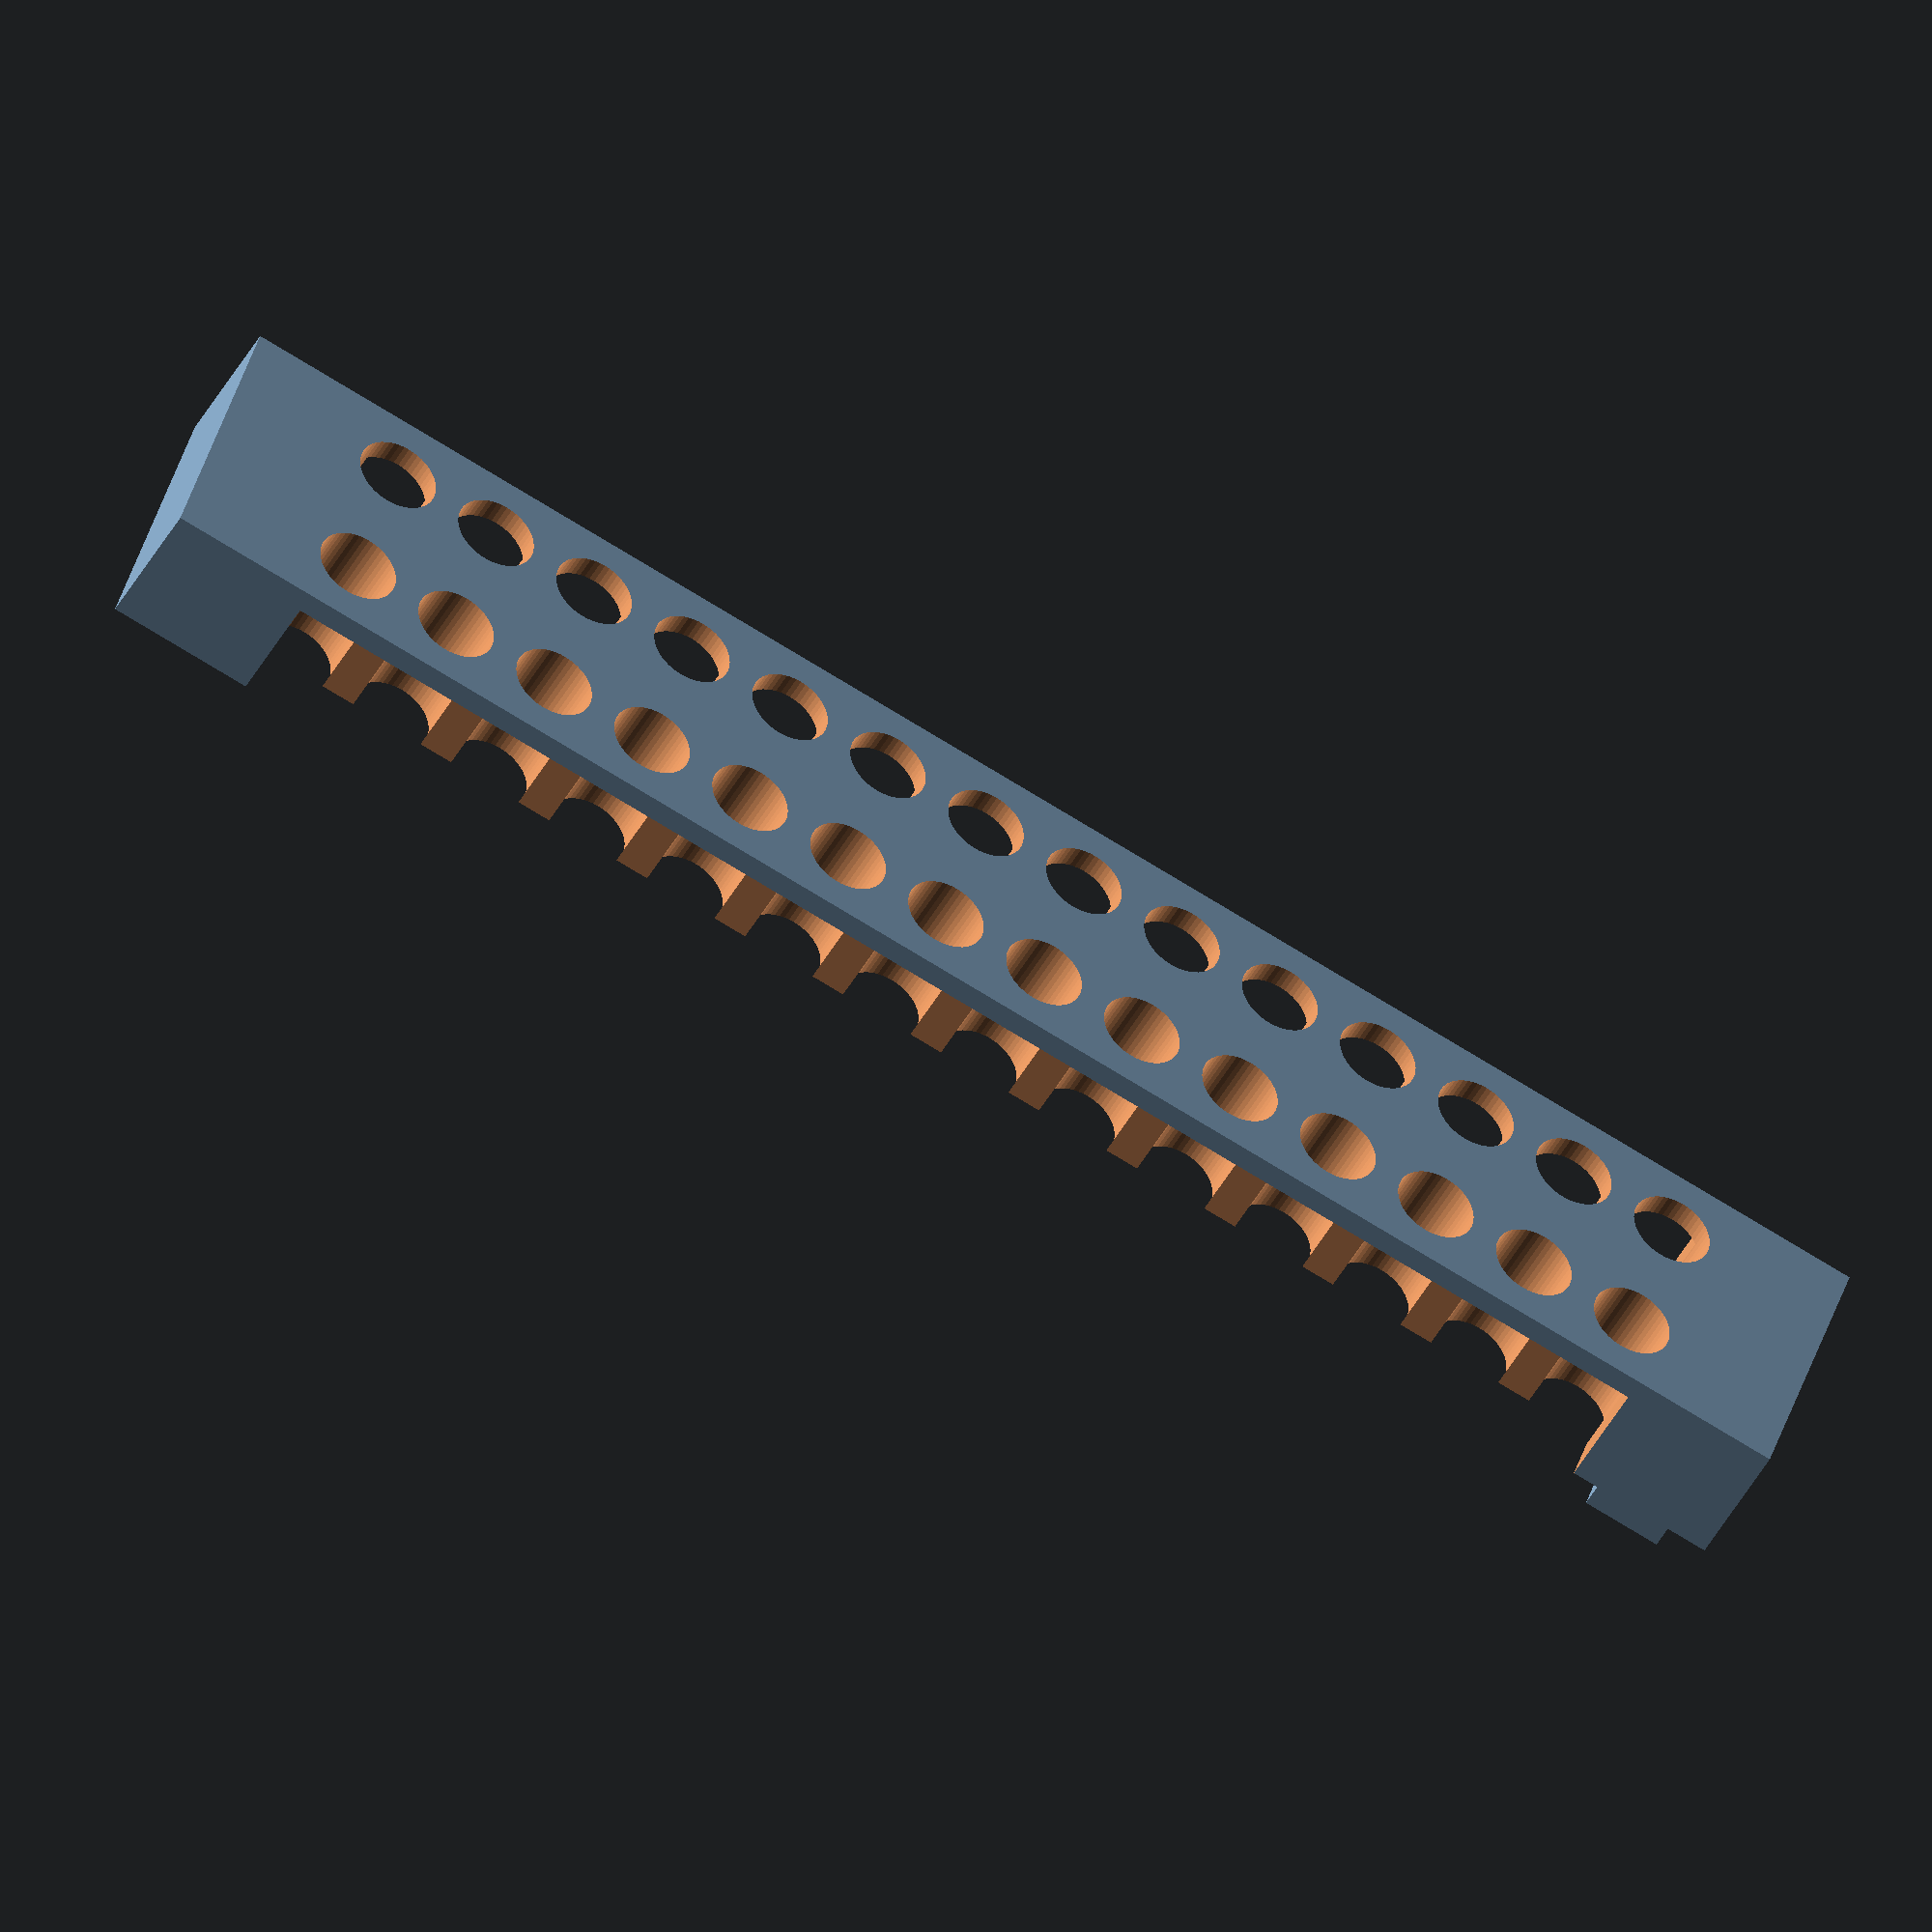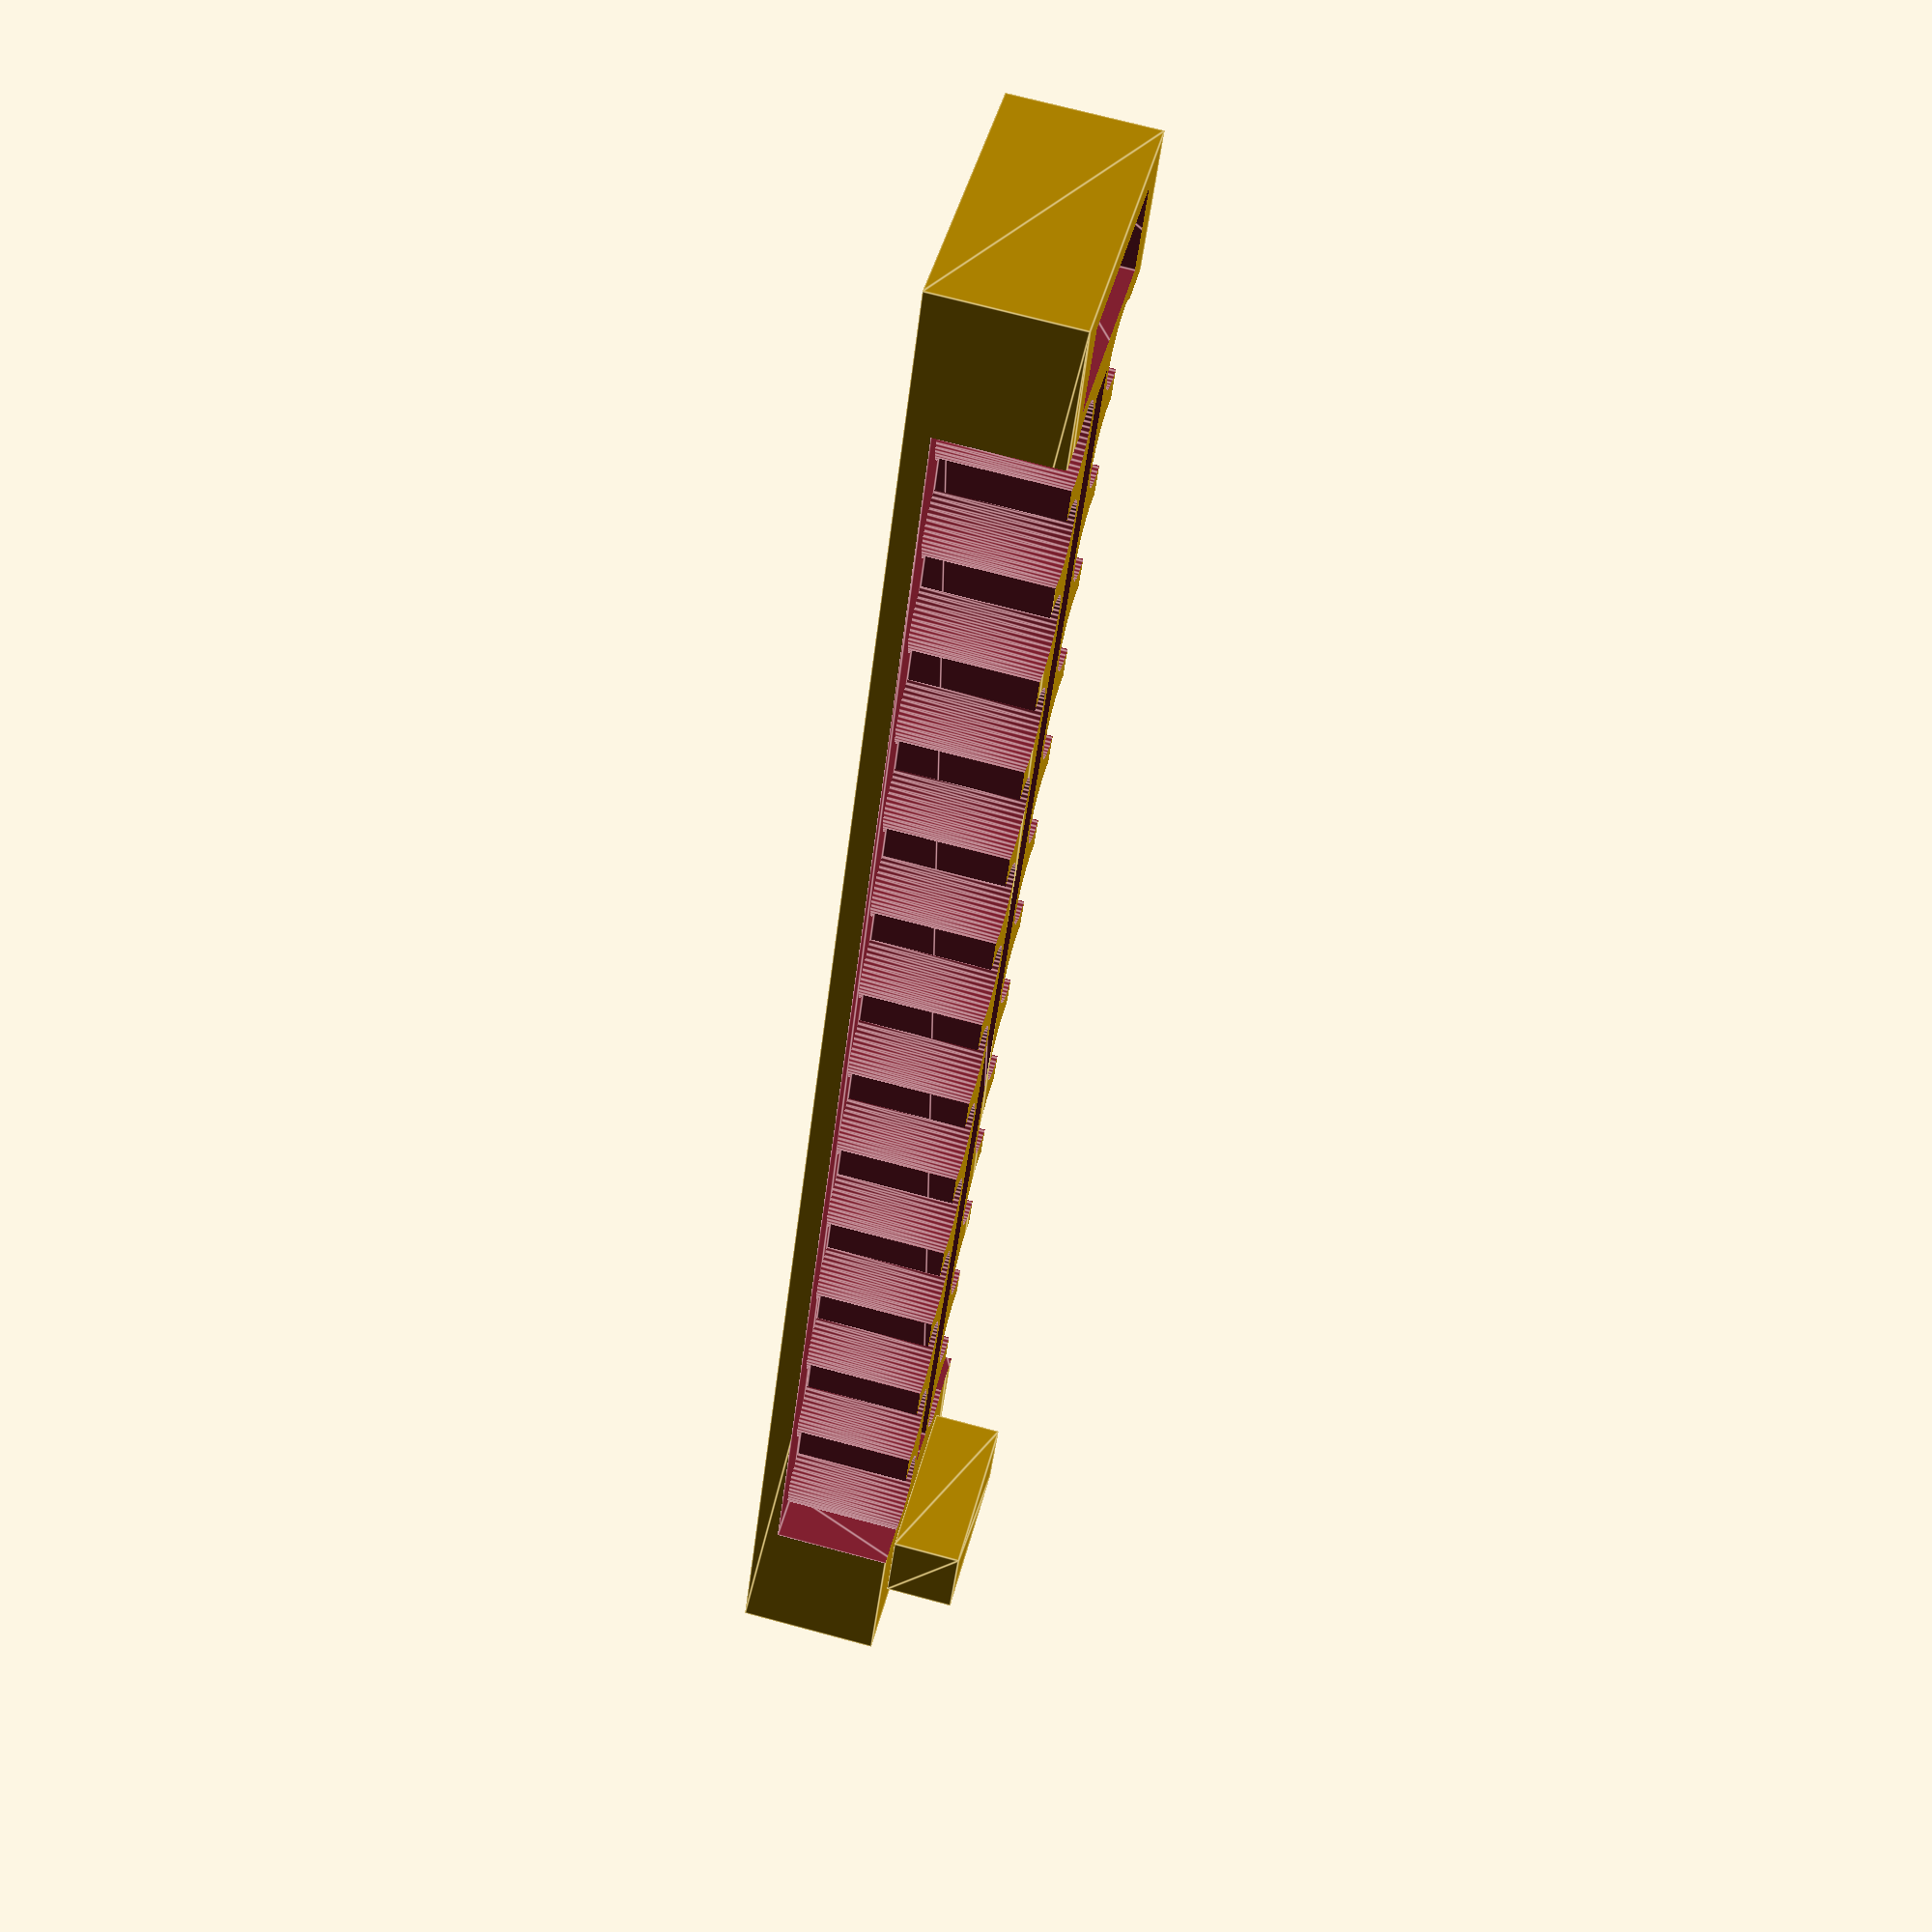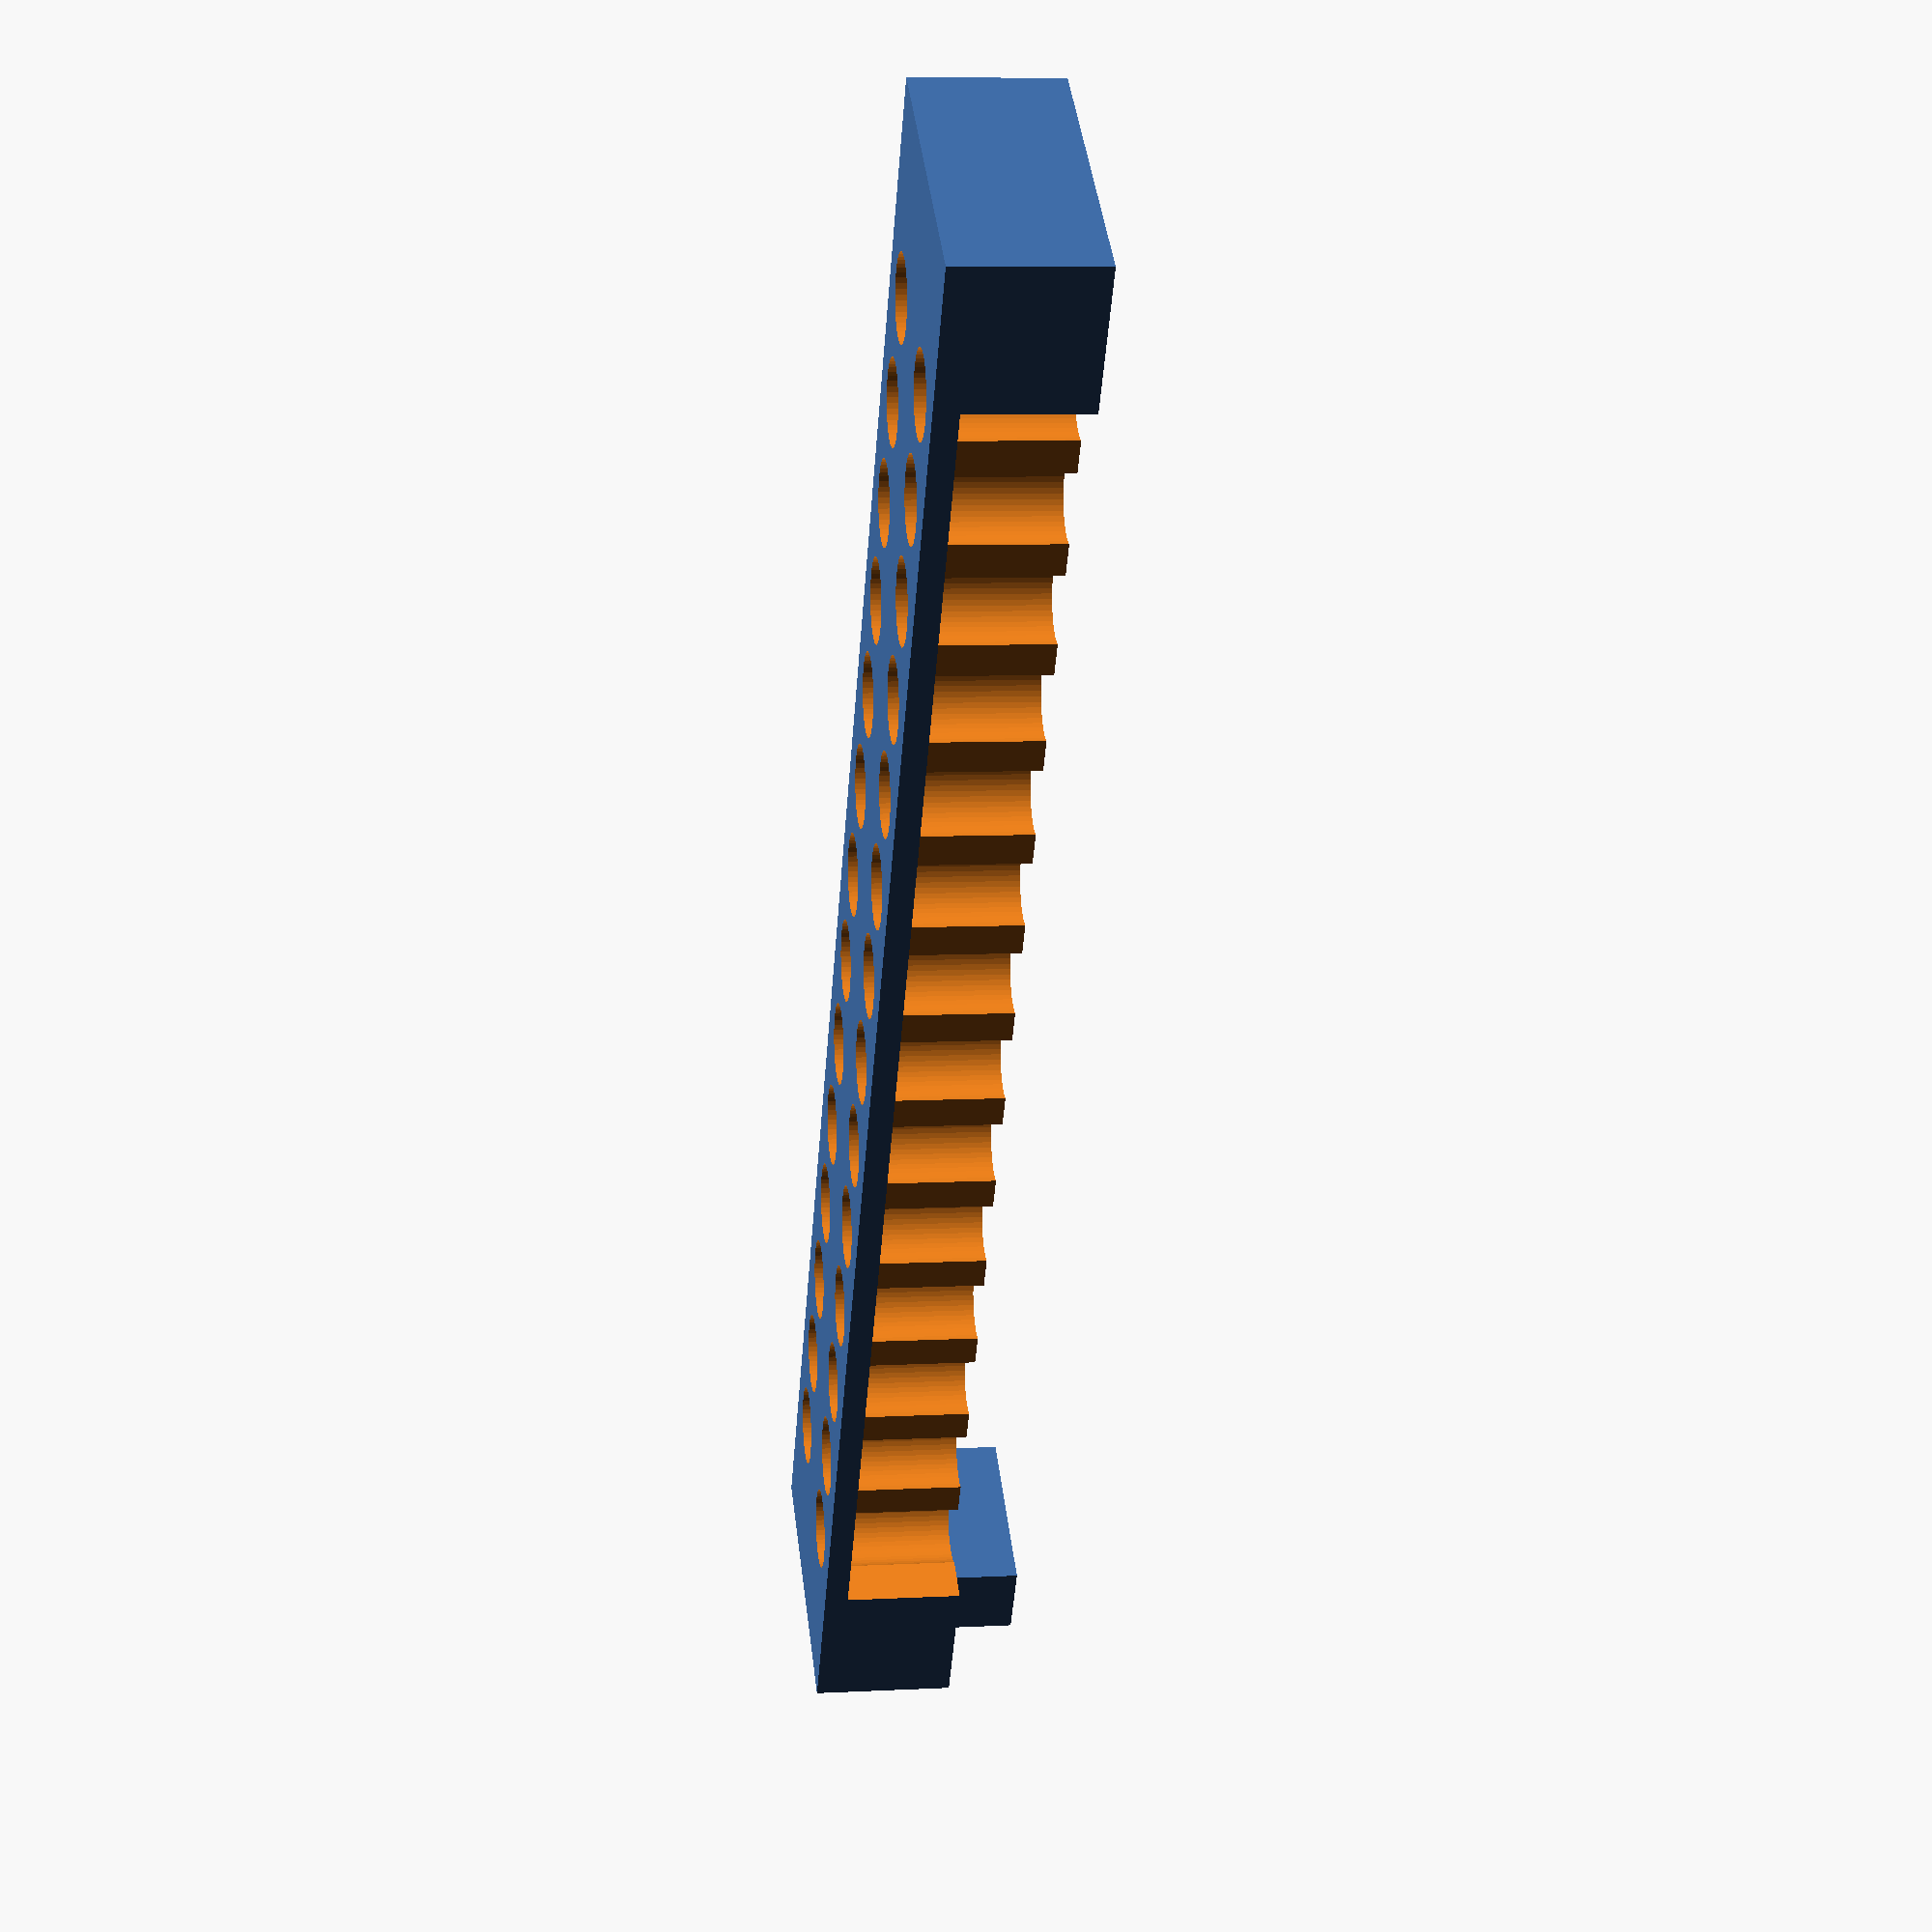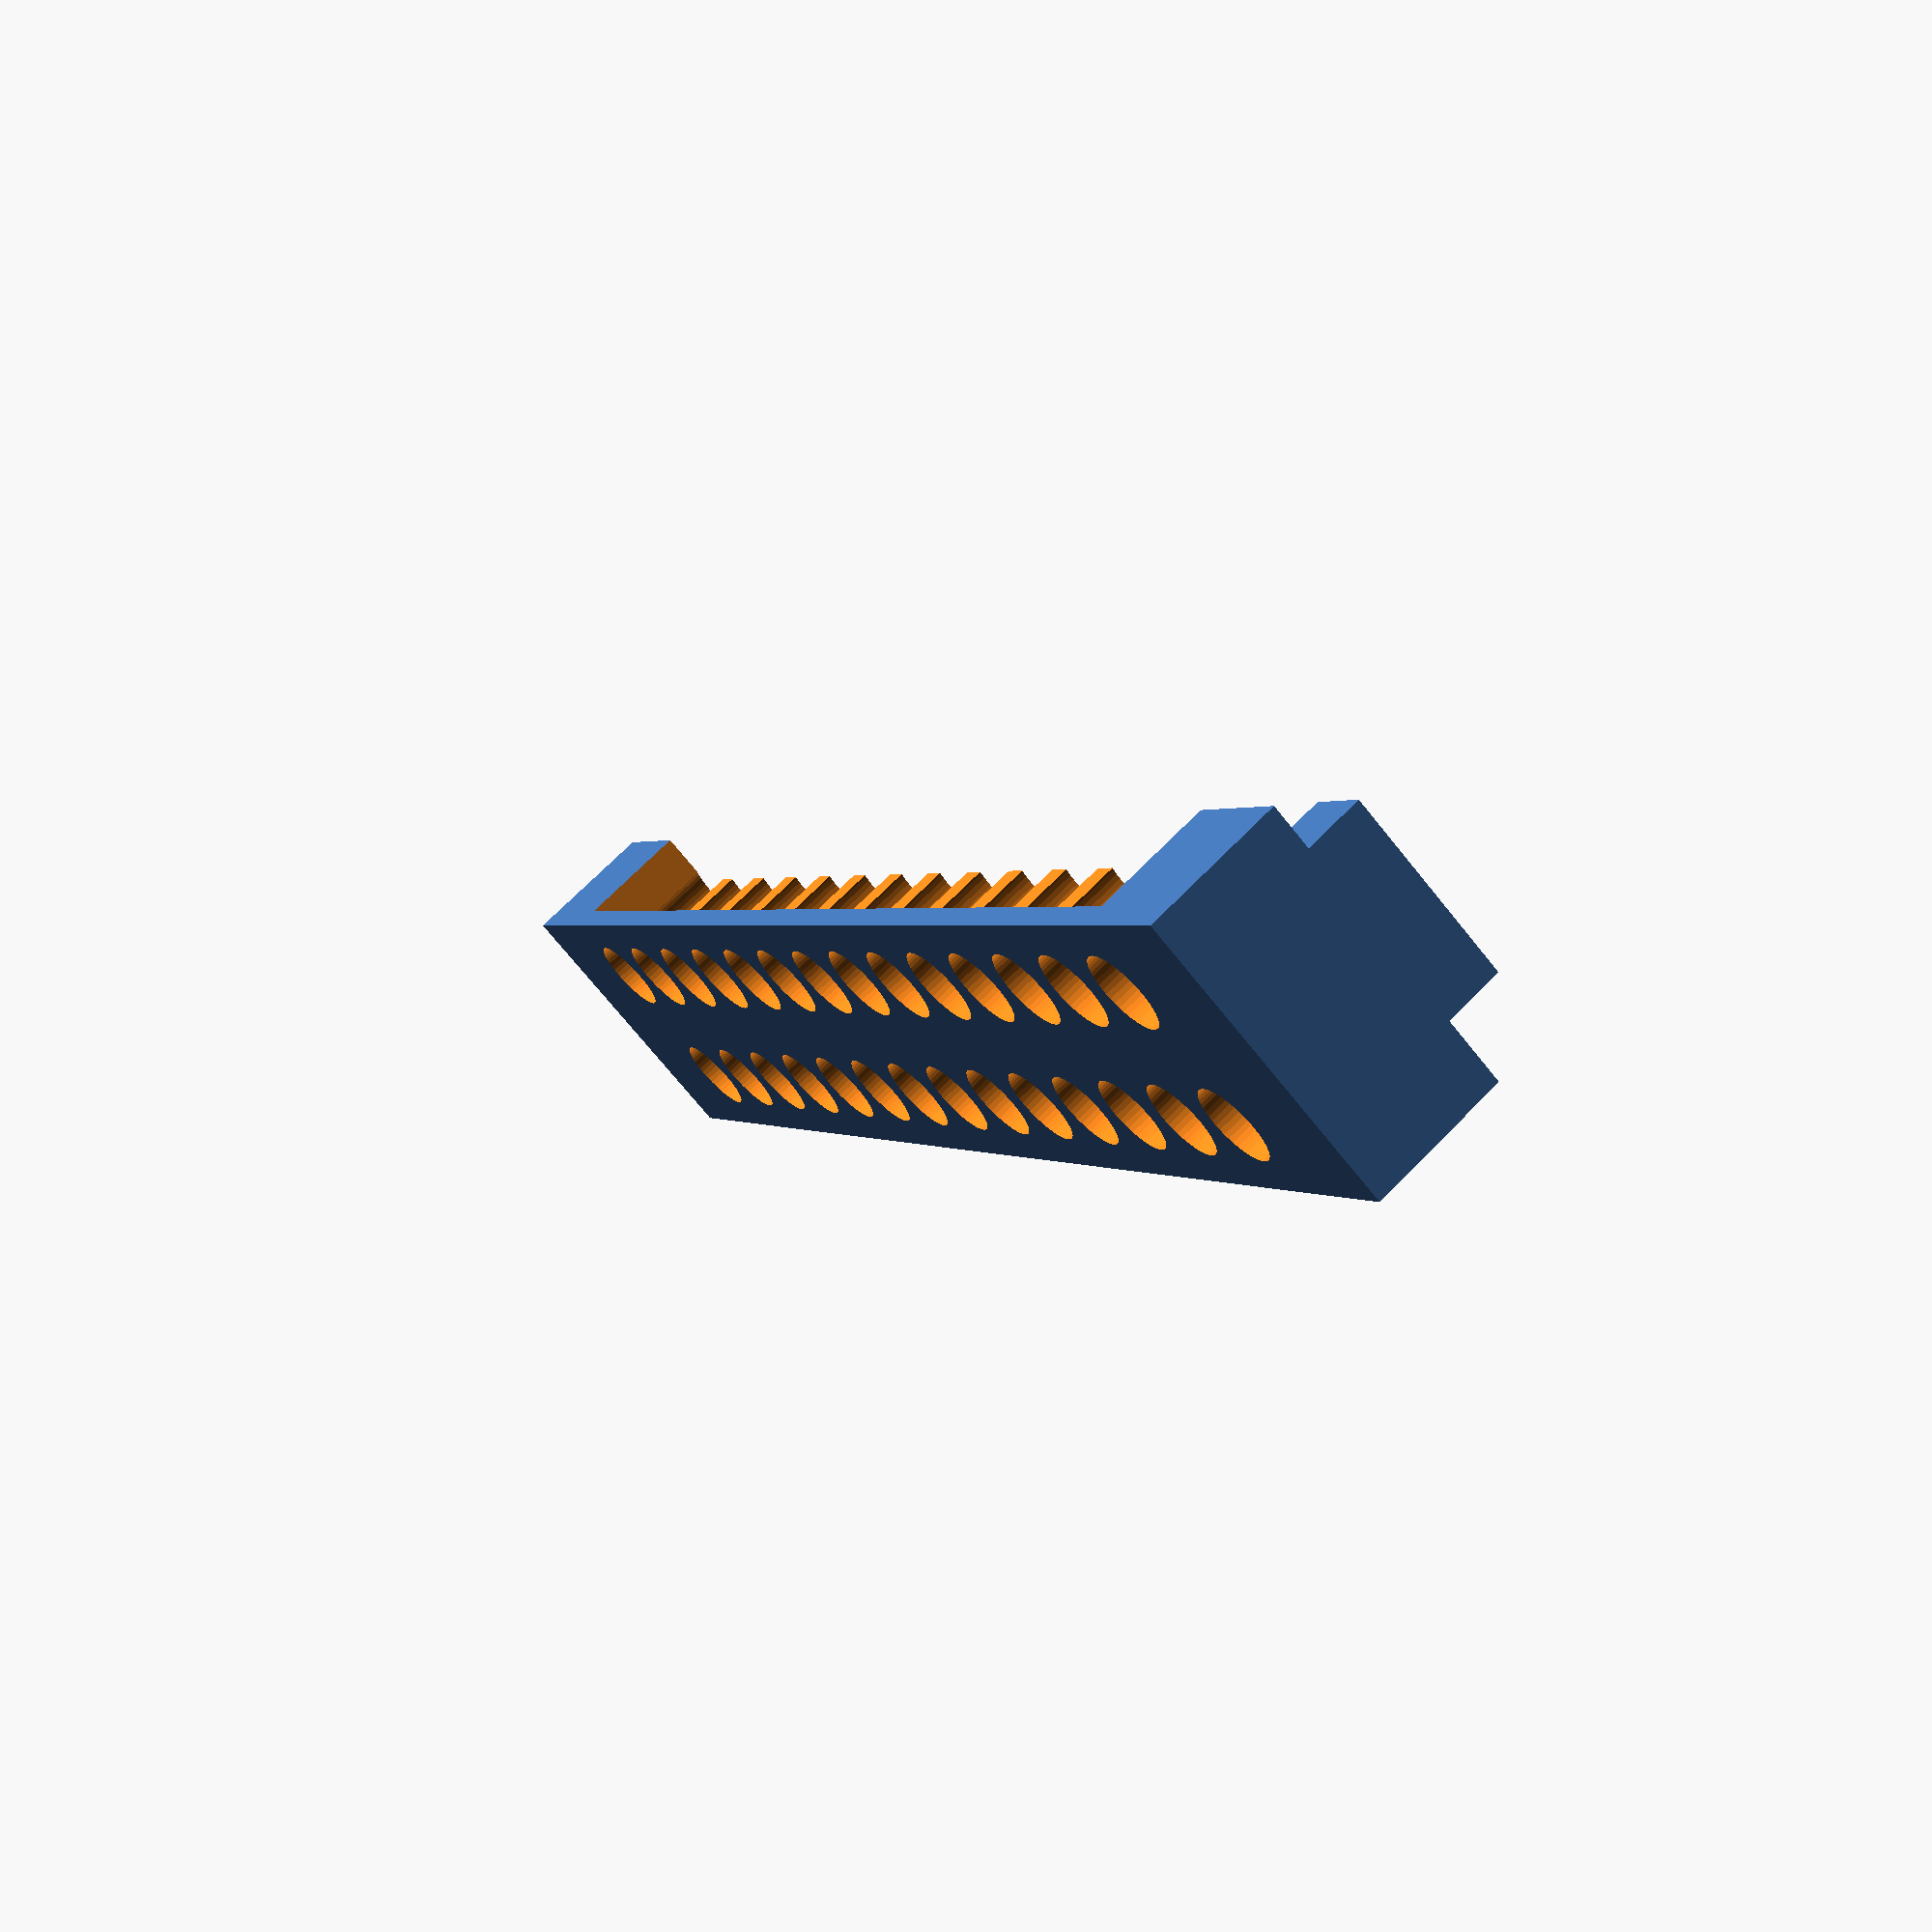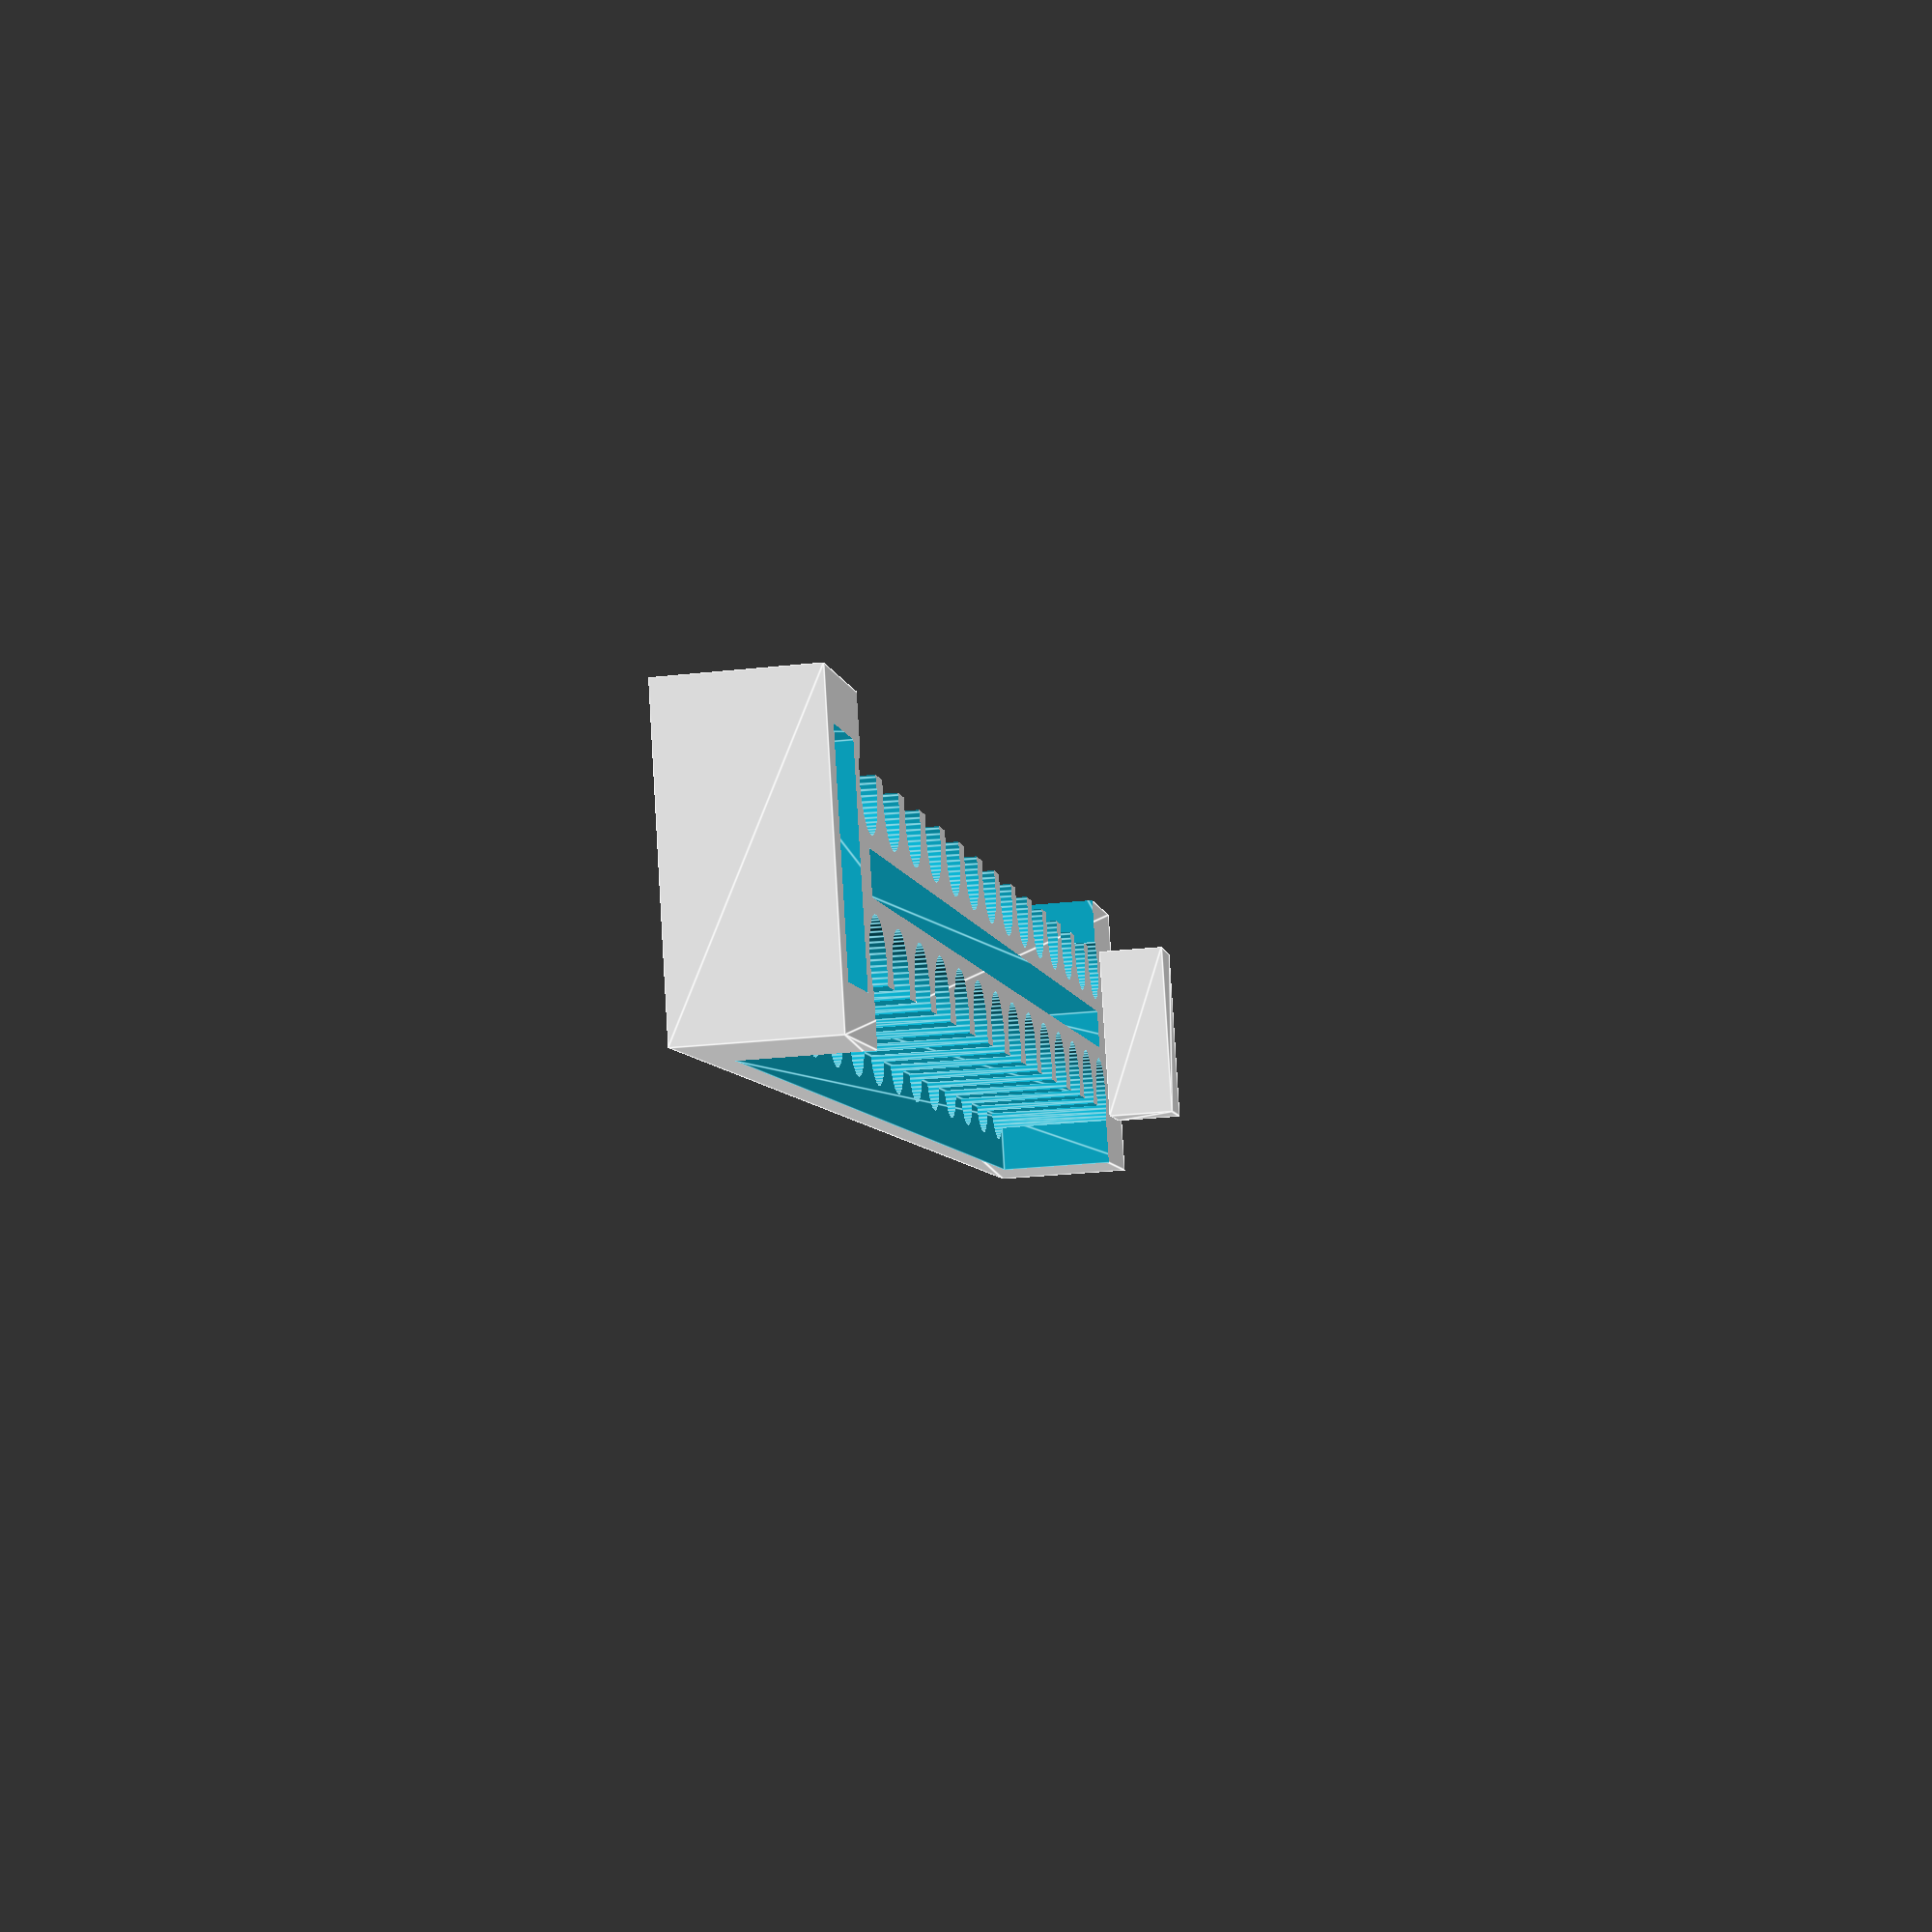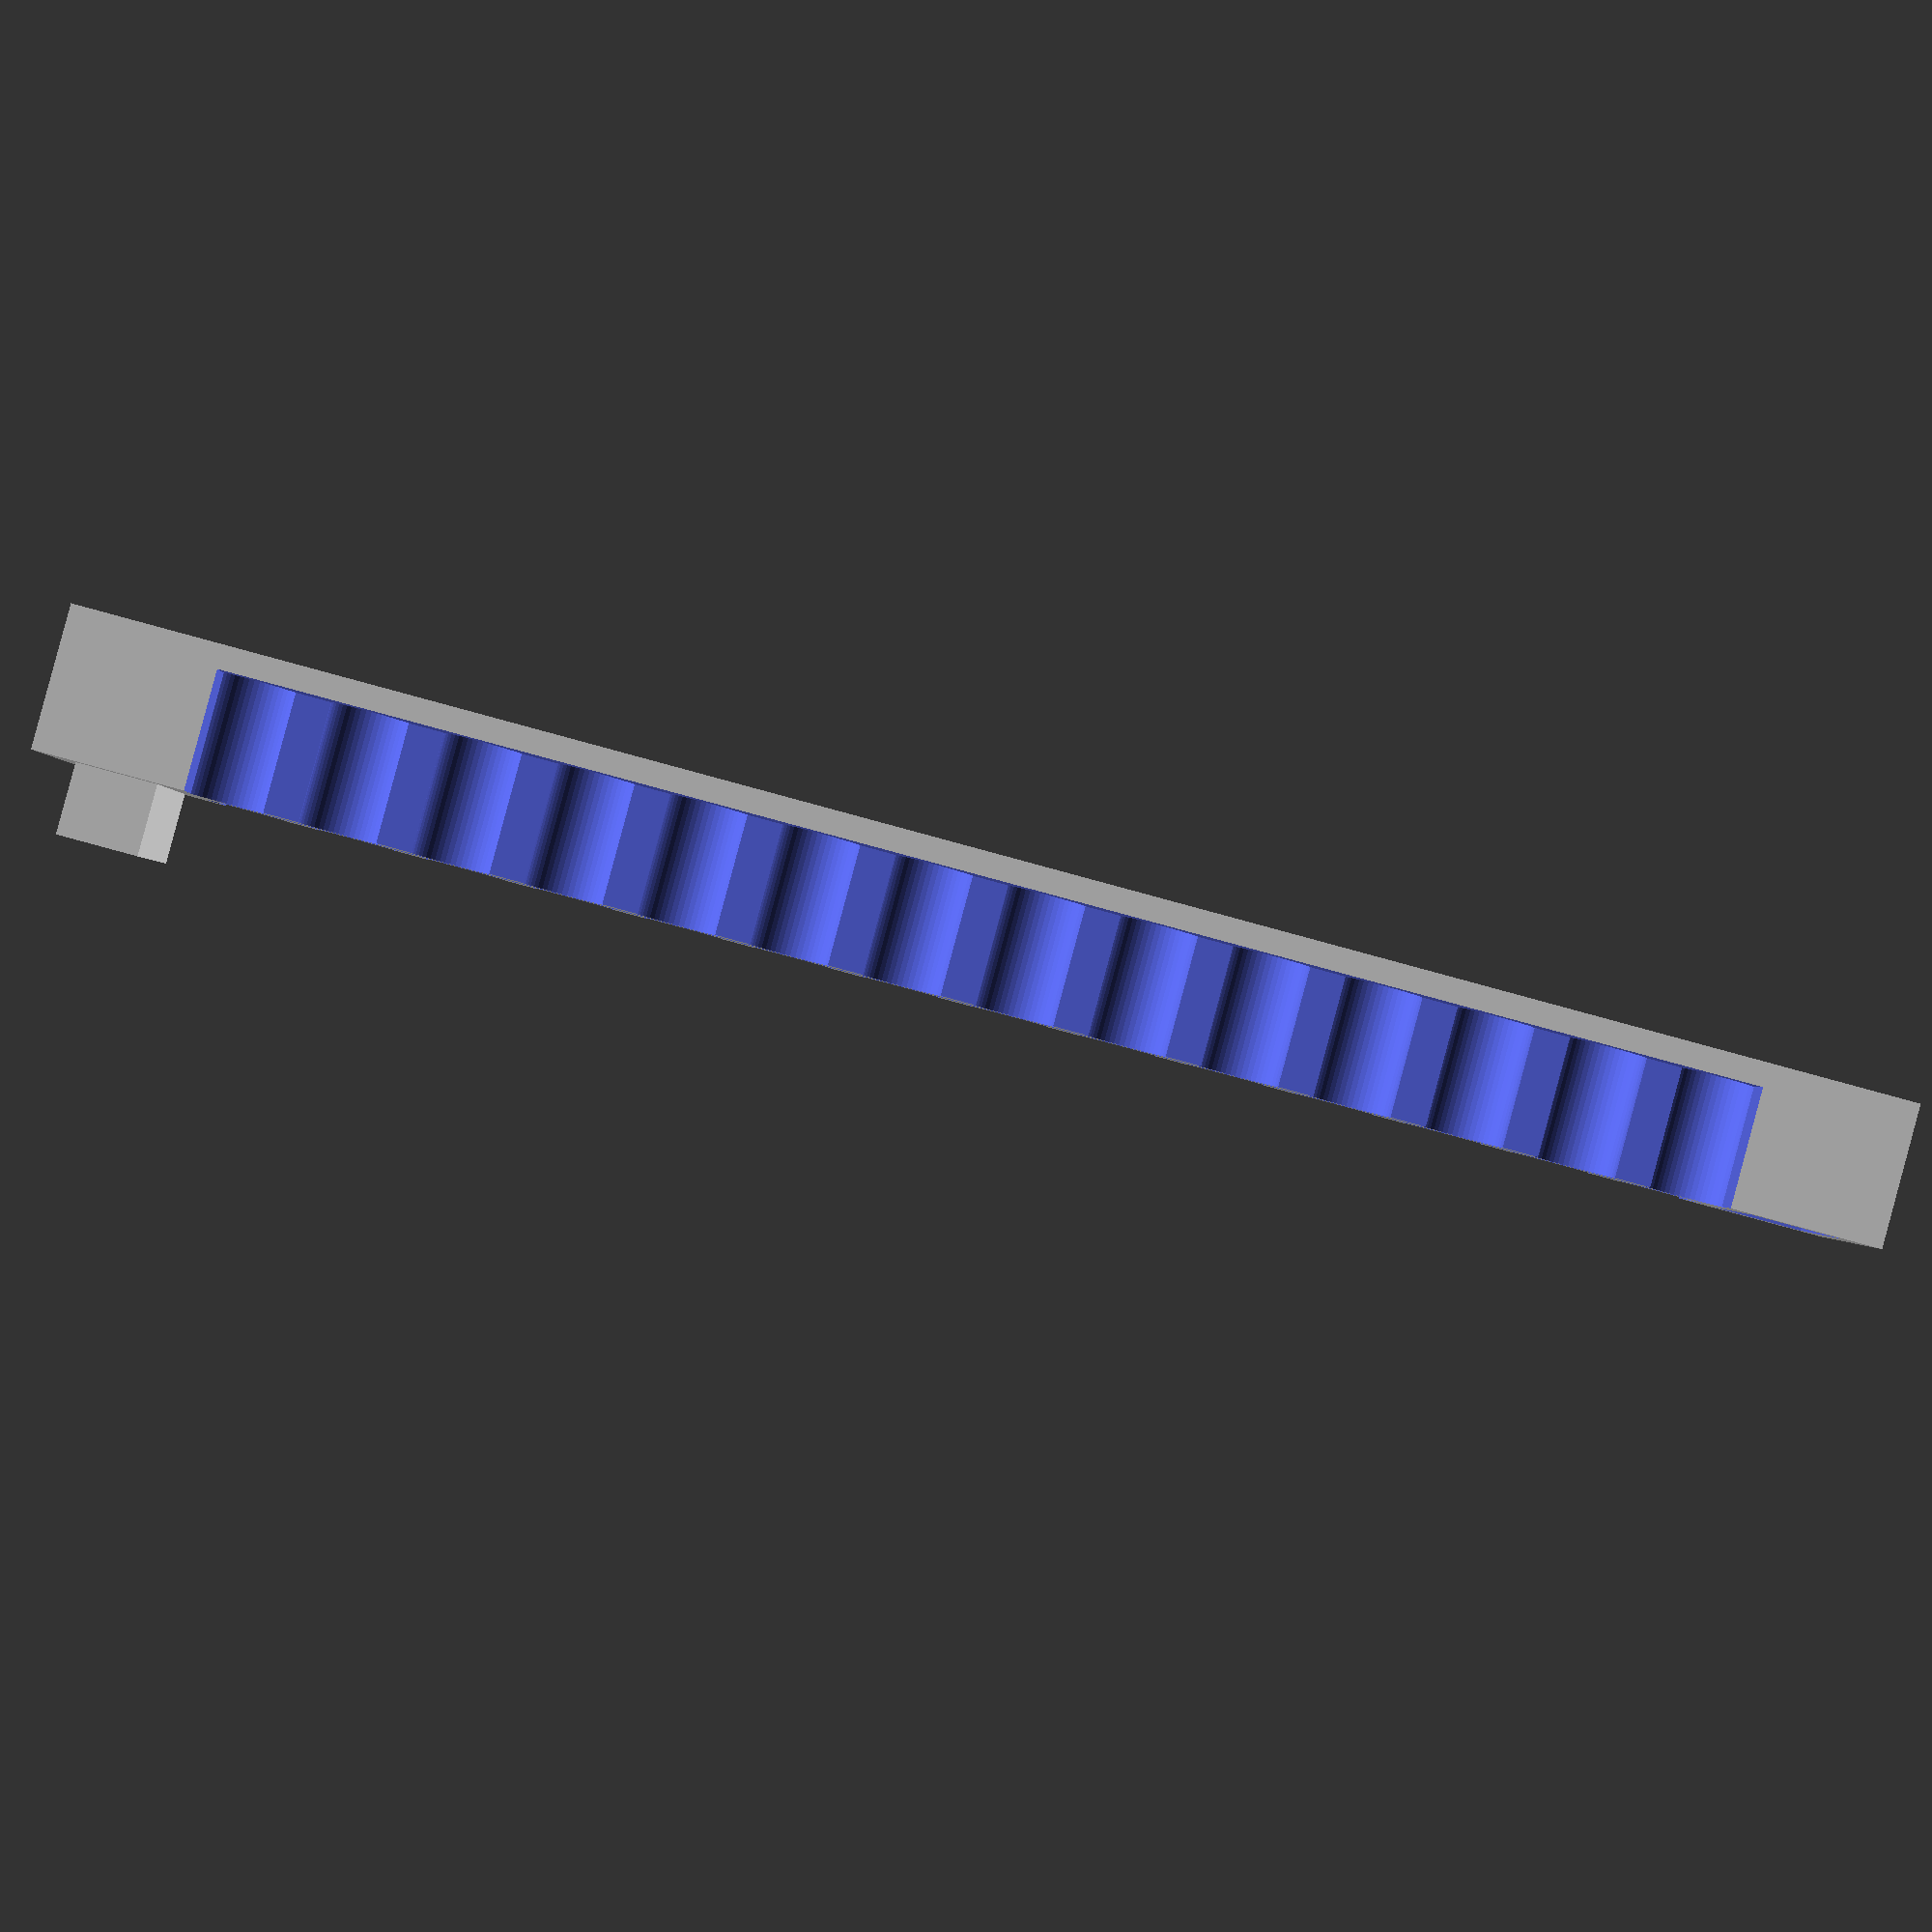
<openscad>
/*

 A magnetic rack for 8-well strip tubes
Mark Stenglein, 10.10.2018

*/


// this variable controls the resolution of the model (the number of fragments)
// decrease for coarser
$fn=50;


// dimensions in mm -- modify these to change size 
base_length = 122;
base_width = 24;
base_height = 11.5;

end_length = 12;


// spacer_od = (3/8)*2.54*10;
hole_diameter = 6.65;  // empirically determined 

holes_x_offset = 6;
holes_y_offset = 2.5; 
hole_spacing = 9; // 96 well plate well-well spacing
strips_offset = 10;

magnet_gap_z_offset = 5;

magnet_gap_length = 119; // 2x 60 mm magnets: they are a little shorter than spec.
magnet_gap_width = 3.3; // for a 3mm wide magnet
magnet_gap_height = 10.5; // for a 10mm wide magnet


difference()
{
   rack();

   // block() just masks out part of the part for test printing
   // block();
}


// block will block of part of the part for test printing
module block()
{
   translate([base_width*-0.05,base_length/3,base_height*-0.05])
   linear_extrude(height=base_height*1.1)
   square([base_width*1.1, base_length], false);
}

// main module for the part
module rack()
{
   difference()
   {
      base();
      holes();
      magnet_gap();
   }
}

module base()
{
   difference()
   {
      union()
      {
         linear_extrude(height=base_height)
         { 
            translate([0, 0, 0])
            square([base_width, base_length + end_length * 2], false);
         }
         peg_m();
      }
      peg_f();
      side_gaps();
   }
}


module holes ()
{
   for (row =[0:1:1])
   {
      for (hole =[0:1:13])
      {
         translate([0,0,-base_height*0.05])
         linear_extrude(height=base_height*1.1)
         {
            translate([holes_x_offset + (row * (base_width - (2 * holes_x_offset))) , (end_length + holes_y_offset + (hole * hole_spacing)), 0 ])
            circle(d=hole_diameter);
         }
      }
   }
}

module magnet_gap()
{
   translate([(base_width/2 - magnet_gap_width/2), (end_length+((base_length - magnet_gap_length)/2)),  magnet_gap_z_offset])
   linear_extrude(height=magnet_gap_height)
   square([magnet_gap_width, magnet_gap_length], false);
   
}

module peg_m()
{
   translate([base_width/2, end_length/2, base_height])
   linear_extrude(height=base_height/2)
   //  circle(d=end_length/1.5);
   square([base_width*0.7*0.9, end_length*0.6*0.9], true);
}

module peg_f()
{
   translate([base_width/2, base_length + 1.5 * end_length, base_height/2])
   linear_extrude(height=base_height)
   // circle(d=(end_length/1.5)*1.05);
   square([base_width*0.7, end_length*0.6], true);
}

module side_gaps()
{
   translate([-0.01, end_length, base_height/6])
   linear_extrude(height=base_height*6/6)
   square([base_width * 0.2, base_length],false);

   translate([base_width*0.8, end_length, base_height/6])
   linear_extrude(height=base_height*6/6)
   square([base_width, base_length],false);
}

</openscad>
<views>
elev=224.1 azim=253.0 roll=26.5 proj=o view=wireframe
elev=109.5 azim=205.7 roll=254.9 proj=p view=edges
elev=172.1 azim=146.4 roll=278.2 proj=p view=solid
elev=110.6 azim=331.1 roll=315.7 proj=p view=solid
elev=27.3 azim=248.8 roll=279.5 proj=p view=edges
elev=91.2 azim=271.2 roll=164.9 proj=p view=wireframe
</views>
